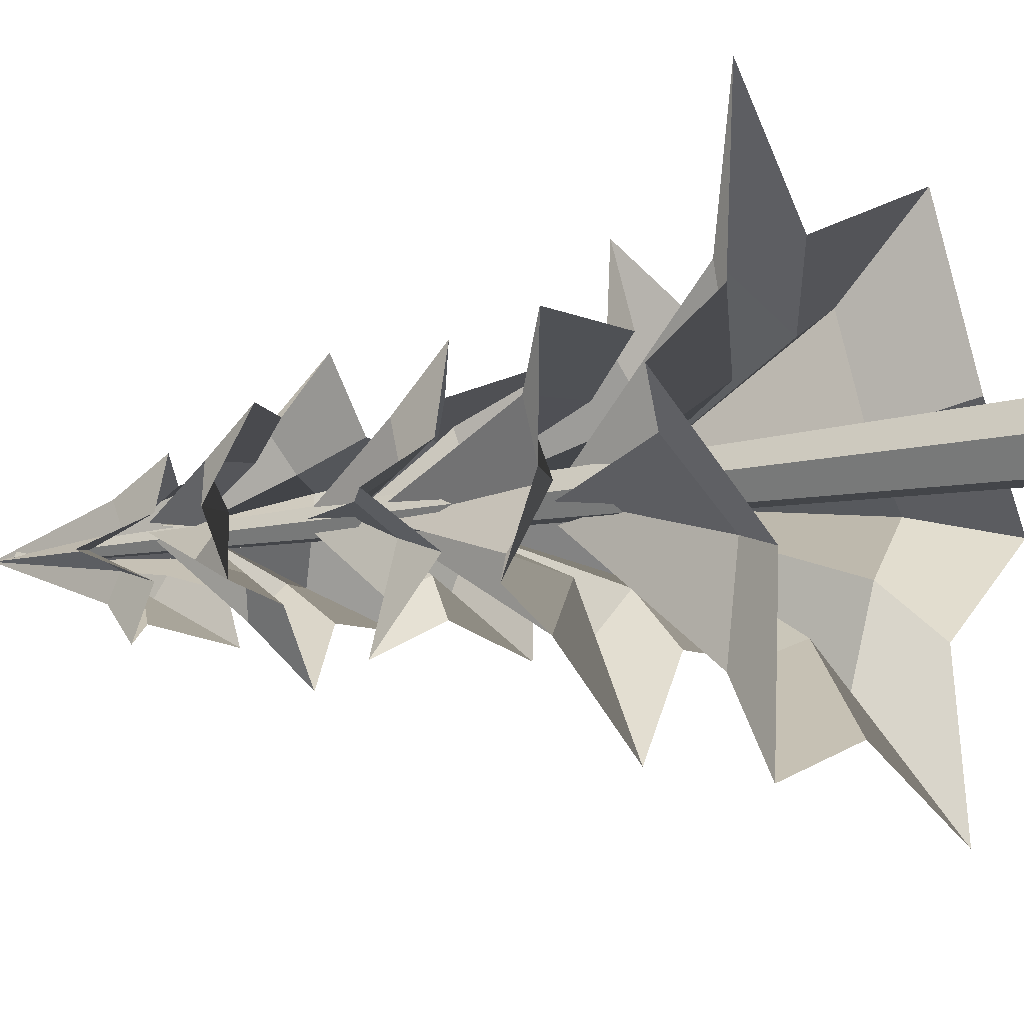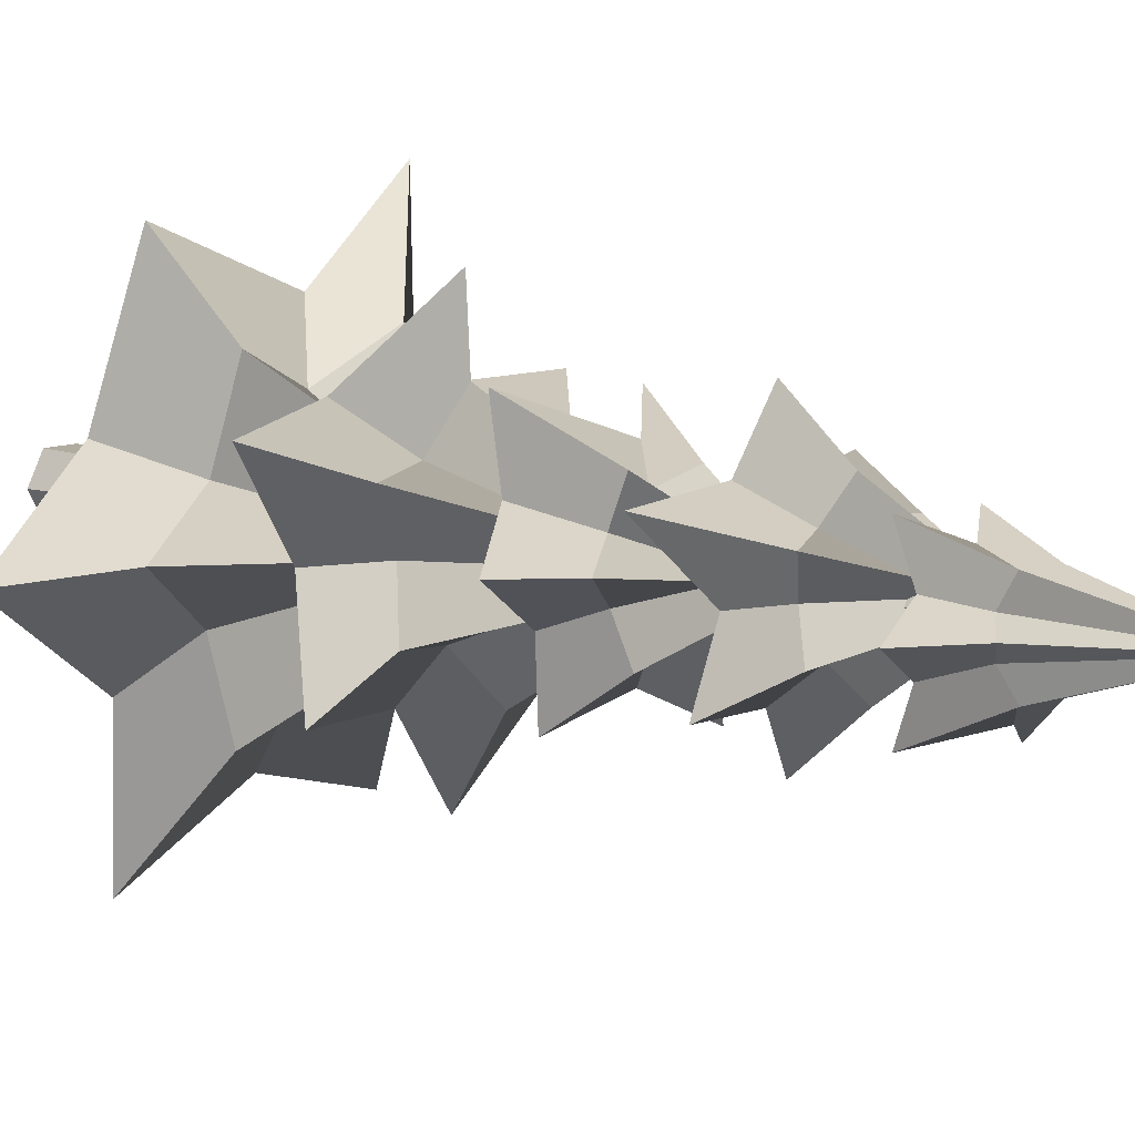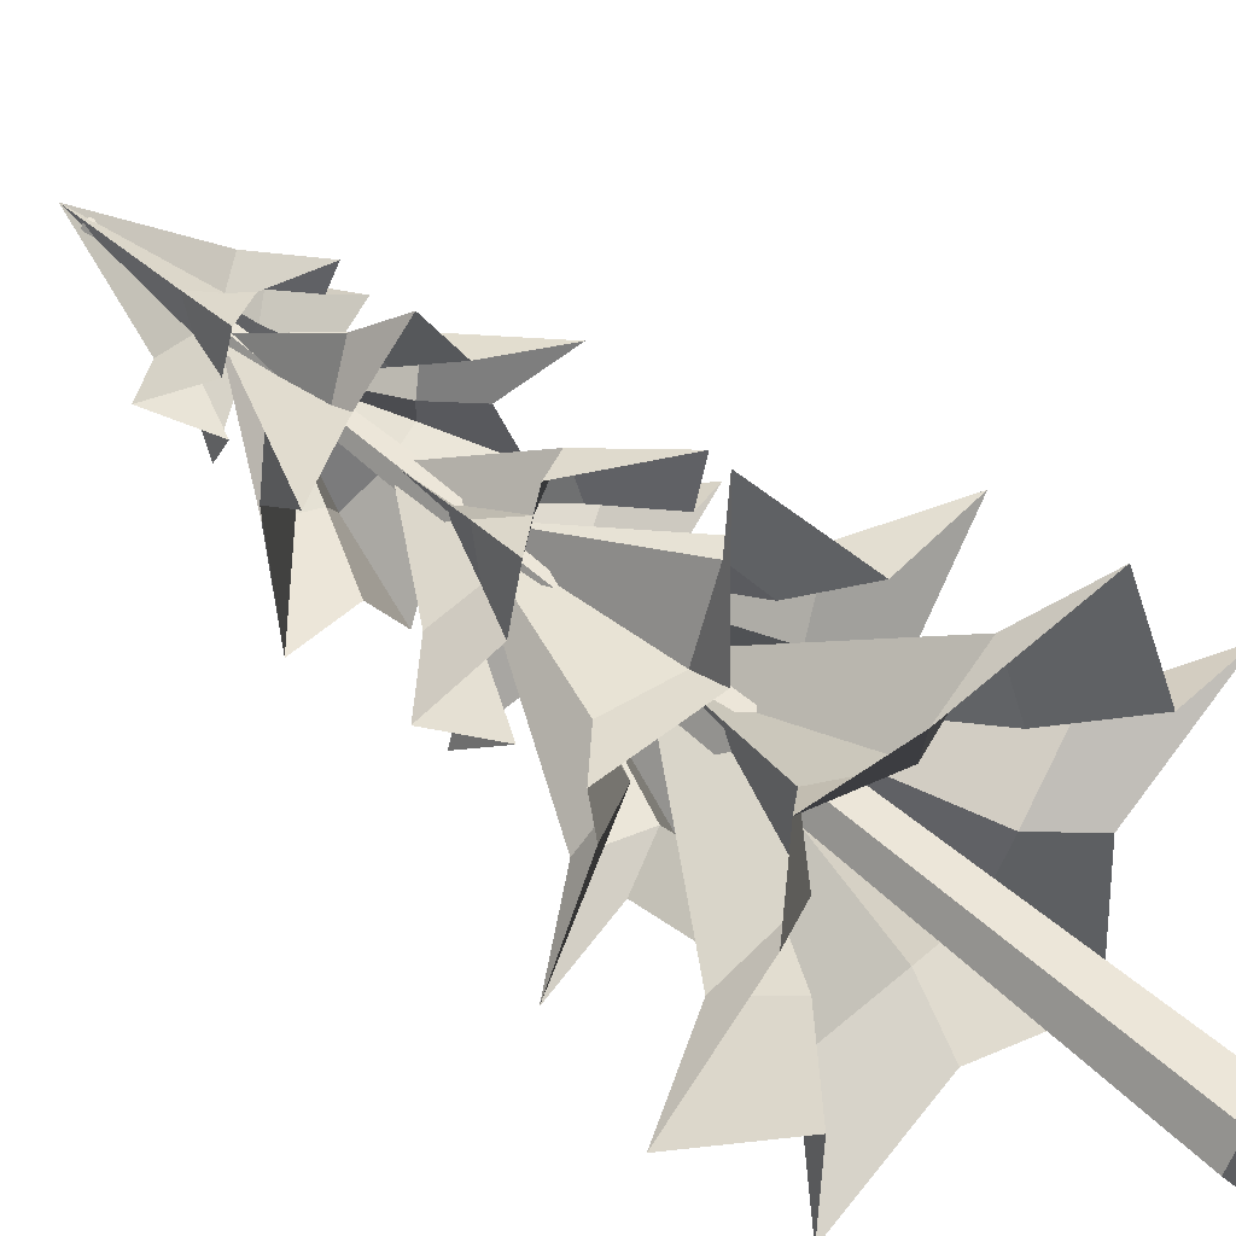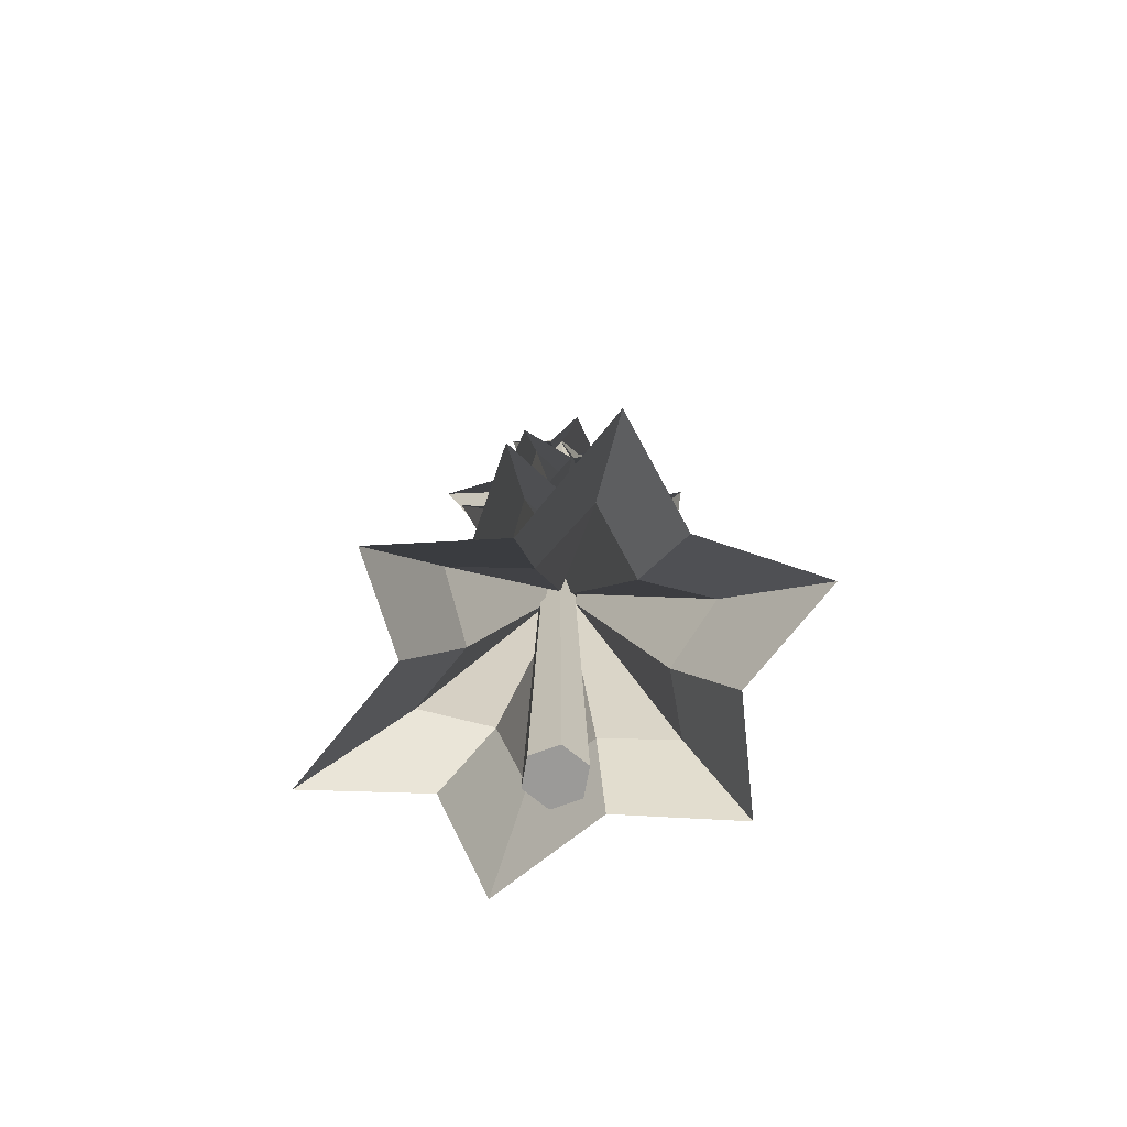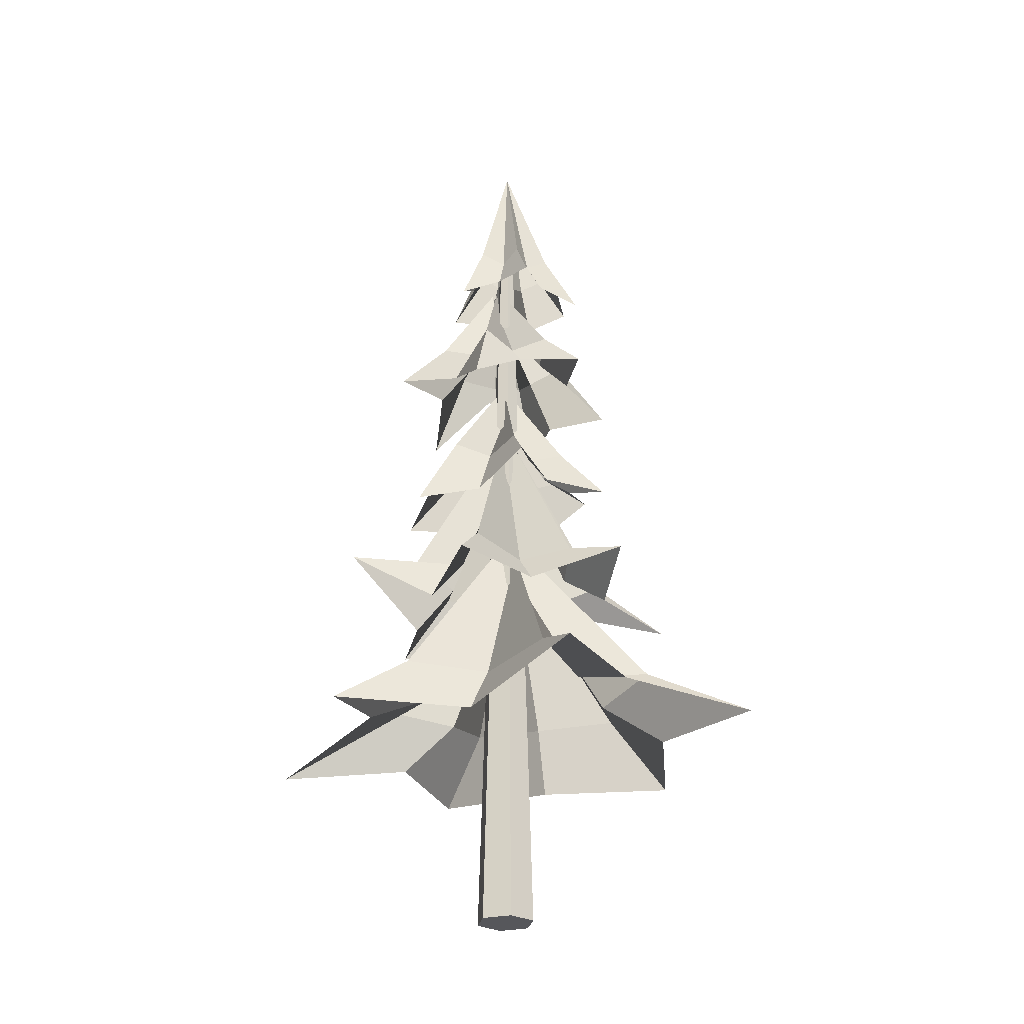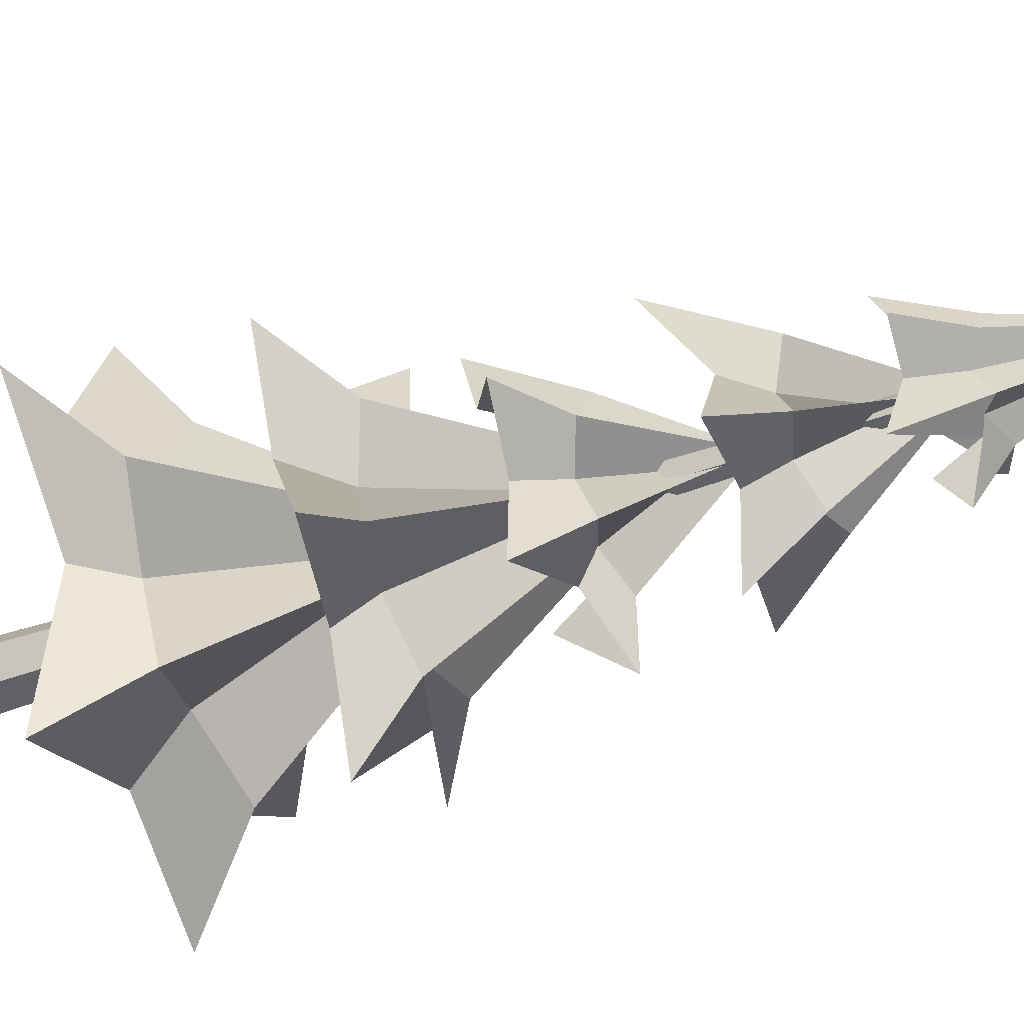
<metadata>
{"format":"obj","ext":"obj","renderer":"f3d","projection":"perspective","resolution":1024,"background":"white","views":[{"elev":-8.9,"azim":-54.2,"up":"+Z"},{"elev":9.7,"azim":130.6,"up":"+Z"},{"elev":50.0,"azim":-44.6,"up":"+Z"},{"elev":-69.3,"azim":80.2,"up":"+Y"},{"elev":-27.1,"azim":79.3,"up":"+Y"},{"elev":-48.1,"azim":111.7,"up":"+Z"}]}
</metadata>
<code>
v  0.4819 0.4001 -0.0242
v  0.2847 0.4053 -0.1764
v  0.1728 0.4465 -0.1082
v  0.2892 0.4713 -0.0148
v  0.2567 0.3677 -0.4294
v  0.029 0.3783 -0.3141
v  0.0199 0.4465 -0.1933
v  0.152 0.4713 -0.253
v  -0.2038 0.3598 -0.3793
v  -0.2231 0.34 -0.1225
v  -0.1333 0.4465 -0.0906
v  -0.122 0.4713 -0.2436
v  -0.4391 0.3694 0.049
v  -0.2559 0.3826 0.1706
v  -0.1431 0.4465 0.0861
v  -0.2587 0.4713 0.0114
v  -0.2776 0.3571 0.4183
v  -0.0315 0.4124 0.2722
v  -0.0007 0.4465 0.1602
v  -0.1425 0.4713 0.2308
v  0.1829 0.3666 0.3682
v  0.2519 0.3356 0.1168
v  0.1631 0.4465 0.0686
v  0.1314 0.4713 0.2215
v  0.0193 0.781 -0.0315
v  0.0274 0.7068 -0.0191
v  -0.0119 0.781 -0.0345
v  0.0089 0.7068 -0.0305
v  -0.0248 0.781 -0.0089
v  -0.0084 0.7068 -0.0211
v  -0.0067 0.781 0.0195
v  -0.0072 0.7068 -0.0004
v  0.0244 0.781 0.0224
v  0.0112 0.7068 0.0109
v  0.0375 0.781 -0.003
v  0.0286 0.7068 0.0016
v  0.054 0.0002 0.0027
v  0.0258 0.0002 -0.0462
v  0.0151 0.7566 -0.0277
v  0.0327 0.7566 0.0027
v  -0.0307 0.0002 -0.0462
v  -0.02 0.7566 -0.0277
v  -0.059 0.0002 0.0027
v  -0.0376 0.7566 0.0027
v  -0.0307 0.0002 0.0517
v  -0.02 0.7566 0.0332
v  0.0258 0.0002 0.0517
v  0.0151 0.7566 0.0332
v  0.0077 1.696 0.0027
v  0.0026 1.696 -0.0061
v  -0.0075 1.696 -0.0061
v  -0.0126 1.696 0.0027
v  -0.0075 1.696 0.0116
v  0.0026 1.696 0.0116
v  0.2602 0.6942 -0.1791
v  0.0786 0.6593 -0.1874
v  0.0451 0.7106 -0.1114
v  0.1509 0.7353 -0.0998
v  -0.0344 0.6439 -0.3371
v  -0.1297 0.7068 -0.1868
v  -0.0795 0.7106 -0.1117
v  -0.0305 0.7353 -0.1969
v  -0.3058 0.6537 -0.1479
v  -0.2013 0.6761 0.0026
v  -0.1218 0.7106 -0.0005
v  -0.1827 0.7353 -0.0933
v  -0.2533 0.6364 0.1773
v  -0.0719 0.6267 0.1772
v  -0.0417 0.7106 0.1072
v  -0.1497 0.7353 0.1009
v  0.0337 0.7324 0.3255
v  0.1372 0.6133 0.1776
v  0.0832 0.7106 0.1077
v  0.0285 0.7353 0.1944
v  0.3151 0.6409 0.1476
v  0.2133 0.6342 -0.0077
v  0.1271 0.7106 -0.0019
v  0.1848 0.7353 0.0951
v  -0.0066 1.041 -0.0184
v  0.0035 0.967 -0.0108
v  -0.0236 1.041 -0.007
v  -0.0109 0.967 -0.0106
v  -0.0203 1.041 0.0149
v  -0.0161 0.967 0.0021
v  0.0001 1.041 0.0254
v  -0.0068 0.967 0.0147
v  0.0172 1.041 0.014
v  0.0076 0.967 0.0145
v  0.0138 1.041 -0.0079
v  0.0128 0.967 0.0018
v  0.2211 0.92 0.0123
v  0.1159 0.9075 -0.0607
v  0.0672 0.9746 -0.0342
v  0.1268 0.9993 0.0103
v  0.1 0.8986 -0.1841
v  -0.0112 0.9478 -0.1392
v  -0.0086 0.9746 -0.0806
v  0.0561 0.9993 -0.1057
v  -0.1244 0.9841 -0.1968
v  -0.1315 0.8676 -0.0743
v  -0.0803 0.9746 -0.0419
v  -0.0752 0.9993 -0.1122
v  -0.2277 0.9181 -0.0031
v  -0.1227 0.8862 0.0685
v  -0.0757 0.9746 0.0432
v  -0.1359 0.9993 -0.0011
v  -0.1081 0.8755 0.1918
v  0.0037 0.9653 0.1464
v  0.0001 0.9746 0.0897
v  -0.0649 0.9993 0.1153
v  0.1162 0.8401 0.2046
v  0.1246 0.8677 0.0821
v  0.0718 0.9746 0.0509
v  0.0665 0.9993 0.1218
v  -0.0003 1.168 -0.0049
v  0.0024 1.094 0.0016
v  -0.0147 1.168 -0.0055
v  -0.0062 1.094 -0.0036
v  -0.0214 1.168 0.0067
v  -0.0144 1.094 0.0009
v  -0.0137 1.168 0.0195
v  -0.014 1.094 0.0106
v  0.0007 1.168 0.0201
v  -0.0054 1.094 0.0158
v  0.0074 1.168 0.0078
v  0.0028 1.094 0.0113
v  0.1744 1.172 -0.12
v  0.0506 1.178 -0.1205
v  0.0251 1.239 -0.0666
v  0.0952 1.263 -0.063
v  -0.0273 1.148 -0.2174
v  -0.0919 1.147 -0.1133
v  -0.059 1.239 -0.0622
v  -0.0227 1.263 -0.1202
v  -0.2135 1.135 -0.0958
v  -0.1492 1.236 0.0138
v  -0.0926 1.239 0.0128
v  -0.1287 1.263 -0.0505
v  -0.1855 1.119 0.1288
v  -0.0618 1.179 0.1346
v  -0.041 1.239 0.0842
v  -0.1126 1.263 0.0795
v  0.0215 1.167 0.2321
v  0.0802 1.152 0.1268
v  0.0428 1.239 0.0796
v  0.008 1.263 0.1395
v  0.201 1.105 0.1034
v  0.135 1.181 -0.0027
v  0.0753 1.239 0.0035
v  0.1107 1.263 0.0664
v  -0.019 1.432 0.0038
v  -0.0095 1.358 0.005
v  -0.0301 1.432 0.0114
v  -0.0189 1.358 0.0055
v  -0.0284 1.432 0.0252
v  -0.0226 1.358 0.014
v  -0.0156 1.432 0.0315
v  -0.0169 1.358 0.0219
v  -0.0046 1.432 0.0239
v  -0.0075 1.358 0.0214
v  -0.0063 1.432 0.0101
v  -0.0038 1.358 0.0129
v  0.157 1.403 -0.0116
v  0.0905 1.398 -0.0571
v  0.0533 1.473 -0.0338
v  0.0883 1.497 -0.0043
v  0.0829 1.367 -0.1367
v  0.0102 1.468 -0.1049
v  0.006 1.473 -0.0623
v  0.0447 1.497 -0.0763
v  -0.062 1.43 -0.1416
v  -0.0691 1.386 -0.0624
v  -0.0397 1.473 -0.038
v  -0.0373 1.497 -0.0805
v  -0.1328 1.468 -0.0202
v  -0.0659 1.39 0.0297
v  -0.0372 1.473 0.0157
v  -0.0757 1.497 -0.0124
v  -0.0542 1.378 0.1094
v  0.0163 1.422 0.0794
v  0.0109 1.473 0.045
v  -0.0301 1.497 0.0615
v  0.0907 1.368 0.1143
v  0.0937 1.402 0.0351
v  0.0558 1.473 0.0199
v  0.0518 1.497 0.0657
v  -0.0021 1.747 0.0014
g Object002
f 1 2 3 4
f 5 6 7 8
f 9 10 11 12
f 13 14 15 16
f 17 18 19 20
f 21 22 23 24
f 8 25 26 3
f 12 27 28 7
f 16 29 30 11
f 20 31 32 15
f 24 33 34 19
f 4 35 36 23
f 2 5 8 3
f 6 9 12 7
f 10 13 16 11
f 14 17 20 15
f 18 21 24 19
f 22 1 4 23
f 26 35 4 3
f 28 25 8 7
f 30 27 12 11
f 32 29 16 15
f 34 31 20 19
f 36 33 24 23
f 37 38 39 40
f 38 41 42 39
f 41 43 44 42
f 43 45 46 44
f 45 47 48 46
f 47 37 40 48
f 47 45 43 41 38 37
f 49 50 51 52 53 54
f 39 50 49 40
f 42 51 50 39
f 44 52 51 42
f 46 53 52 44
f 48 54 53 46
f 40 49 54 48
f 55 56 57 58
f 59 60 61 62
f 63 64 65 66
f 67 68 69 70
f 71 72 73 74
f 75 76 77 78
f 62 79 80 57
f 66 81 82 61
f 70 83 84 65
f 74 85 86 69
f 78 87 88 73
f 58 89 90 77
f 56 59 62 57
f 60 63 66 61
f 64 67 70 65
f 68 71 74 69
f 72 75 78 73
f 76 55 58 77
f 80 89 58 57
f 82 79 62 61
f 84 81 66 65
f 86 83 70 69
f 88 85 74 73
f 90 87 78 77
f 91 92 93 94
f 95 96 97 98
f 99 100 101 102
f 103 104 105 106
f 107 108 109 110
f 111 112 113 114
f 98 115 116 93
f 102 117 118 97
f 106 119 120 101
f 110 121 122 105
f 114 123 124 109
f 94 125 126 113
f 92 95 98 93
f 96 99 102 97
f 100 103 106 101
f 104 107 110 105
f 108 111 114 109
f 112 91 94 113
f 116 125 94 93
f 118 115 98 97
f 120 117 102 101
f 122 119 106 105
f 124 121 110 109
f 126 123 114 113
f 127 128 129 130
f 131 132 133 134
f 135 136 137 138
f 139 140 141 142
f 143 144 145 146
f 147 148 149 150
f 134 151 152 129
f 138 153 154 133
f 142 155 156 137
f 146 157 158 141
f 150 159 160 145
f 130 161 162 149
f 128 131 134 129
f 132 135 138 133
f 136 139 142 137
f 140 143 146 141
f 144 147 150 145
f 148 127 130 149
f 152 161 130 129
f 154 151 134 133
f 156 153 138 137
f 158 155 142 141
f 160 157 146 145
f 162 159 150 149
f 163 164 165 166
f 167 168 169 170
f 171 172 173 174
f 175 176 177 178
f 179 180 181 182
f 183 184 185 186
f 170 187 165
f 174 187 169
f 178 187 173
f 182 187 177
f 186 187 181
f 166 187 185
f 164 167 170 165
f 168 171 174 169
f 172 175 178 173
f 176 179 182 177
f 180 183 186 181
f 184 163 166 185
f 187 166 165
f 187 170 169
f 187 174 173
f 187 178 177
f 187 182 181
f 187 186 185

</code>
